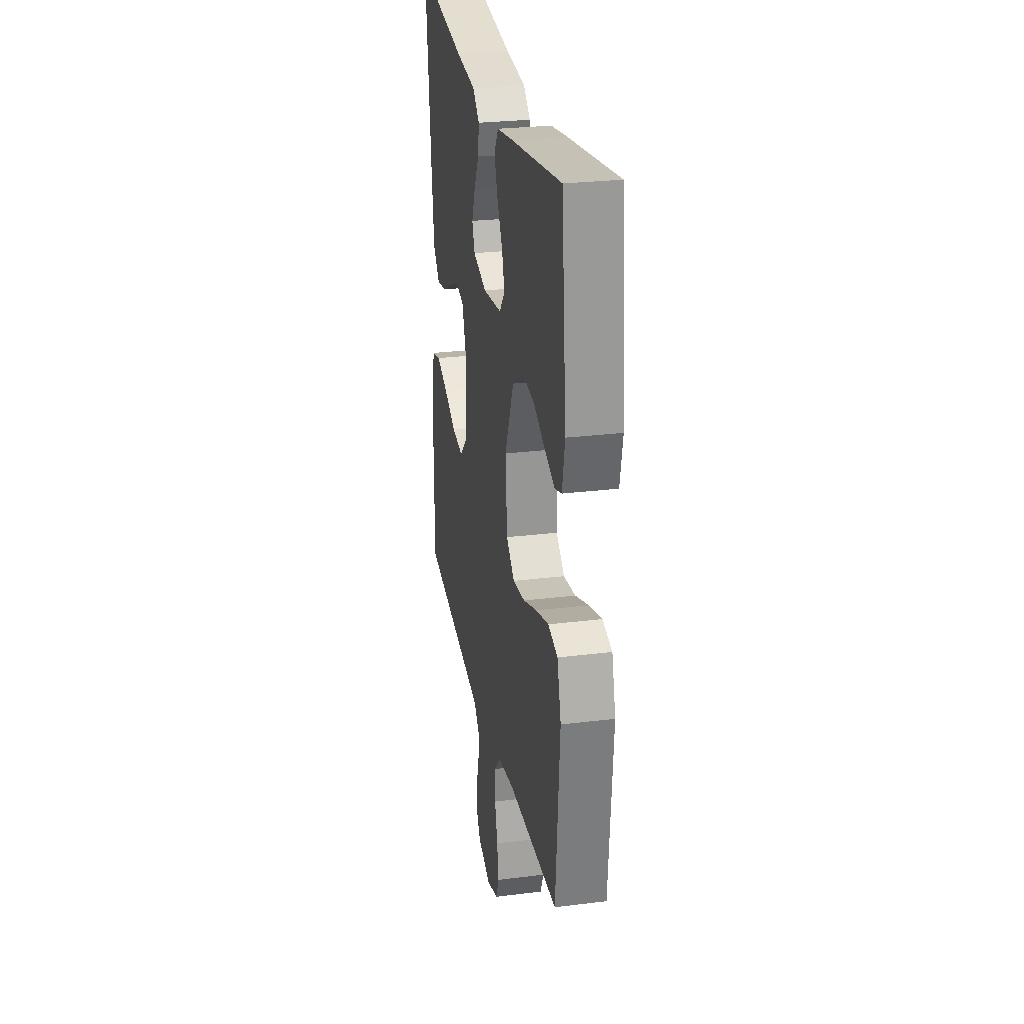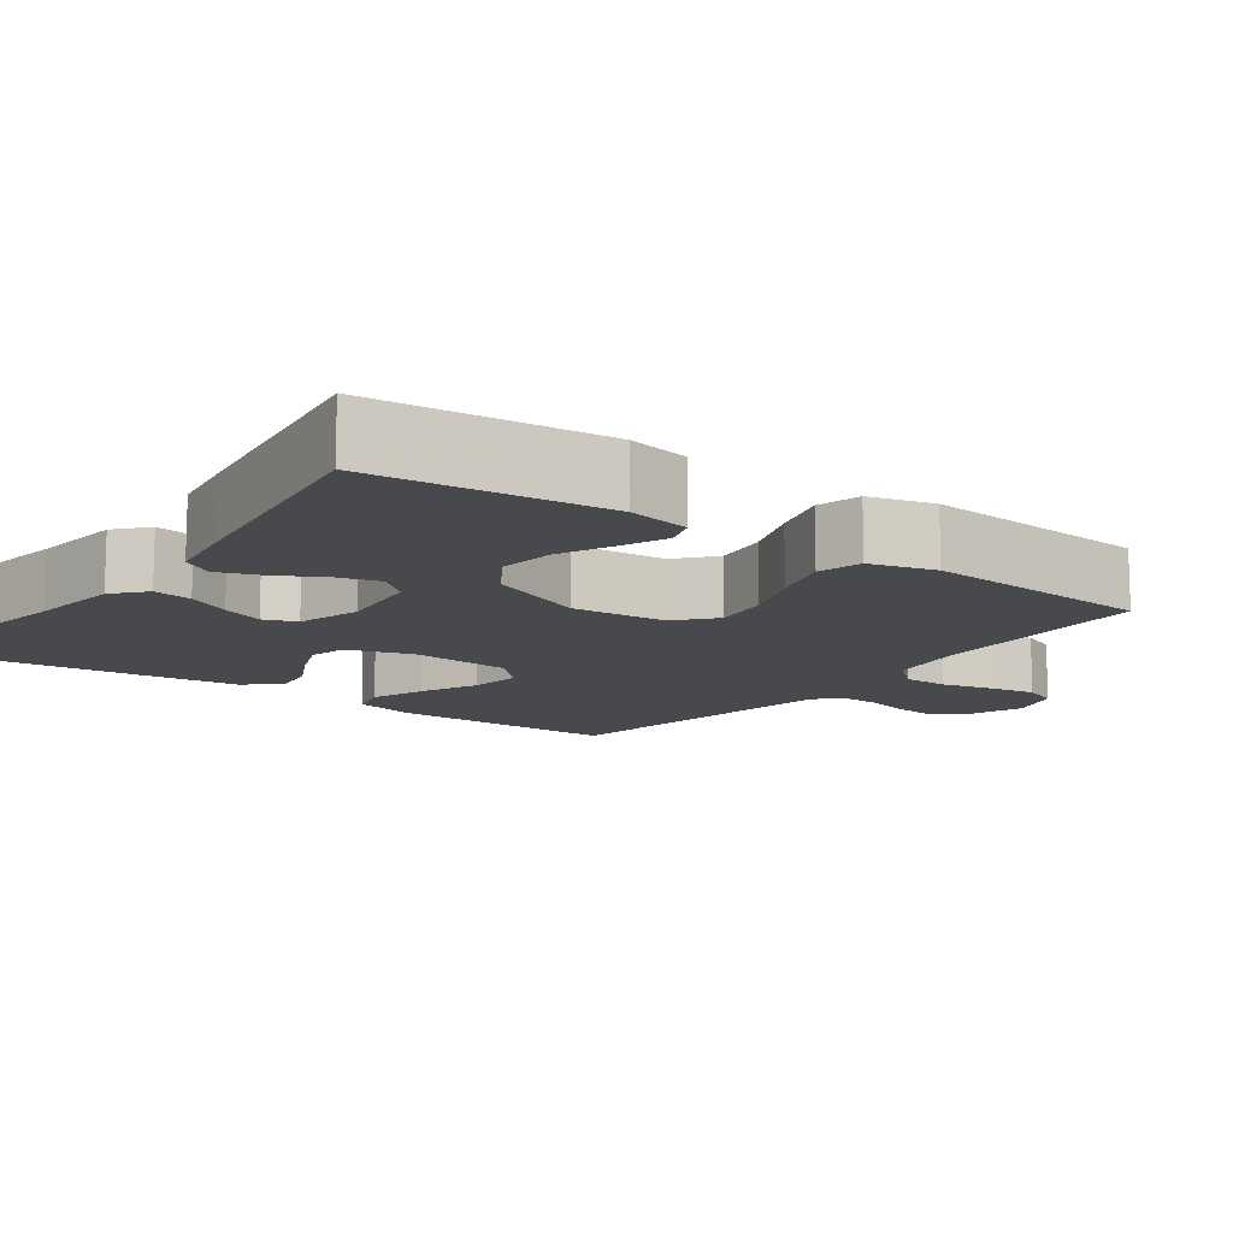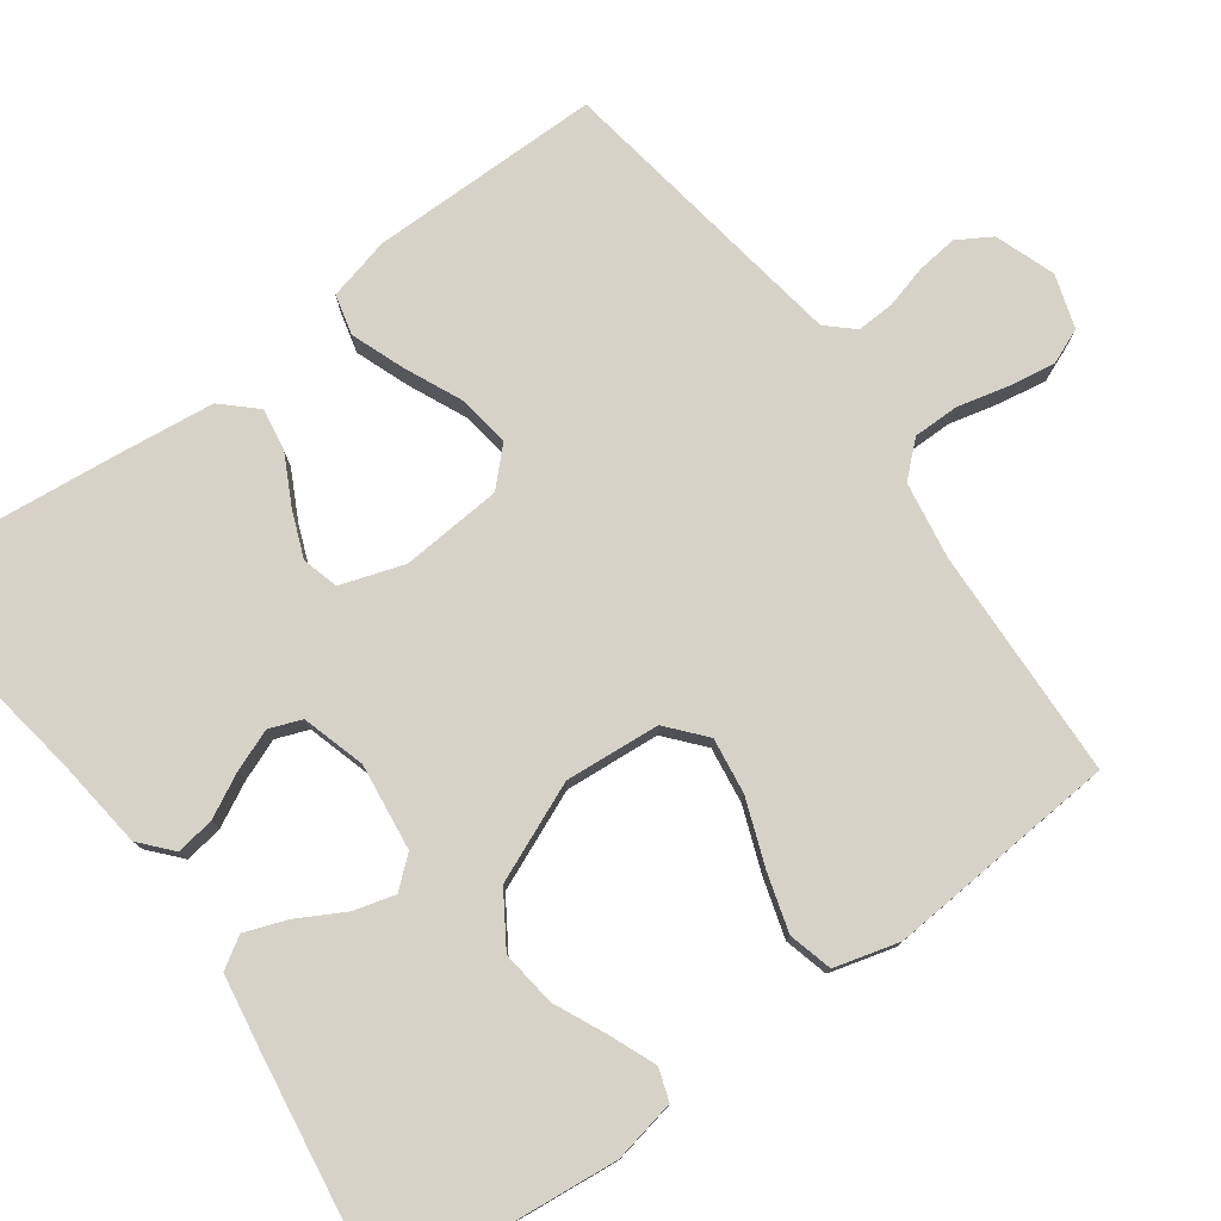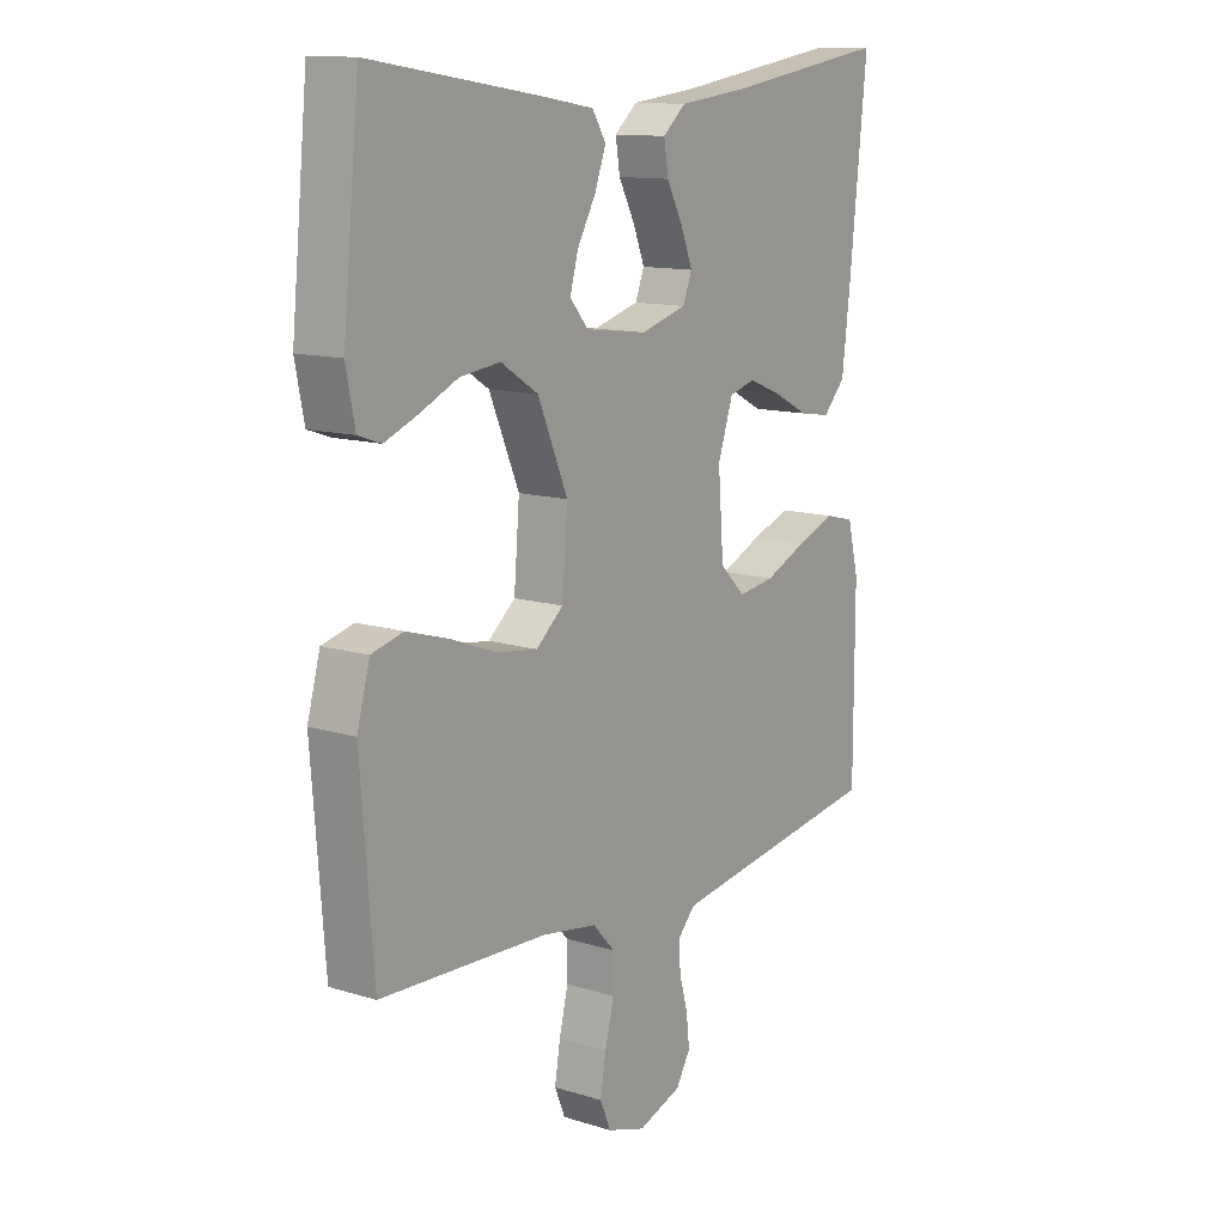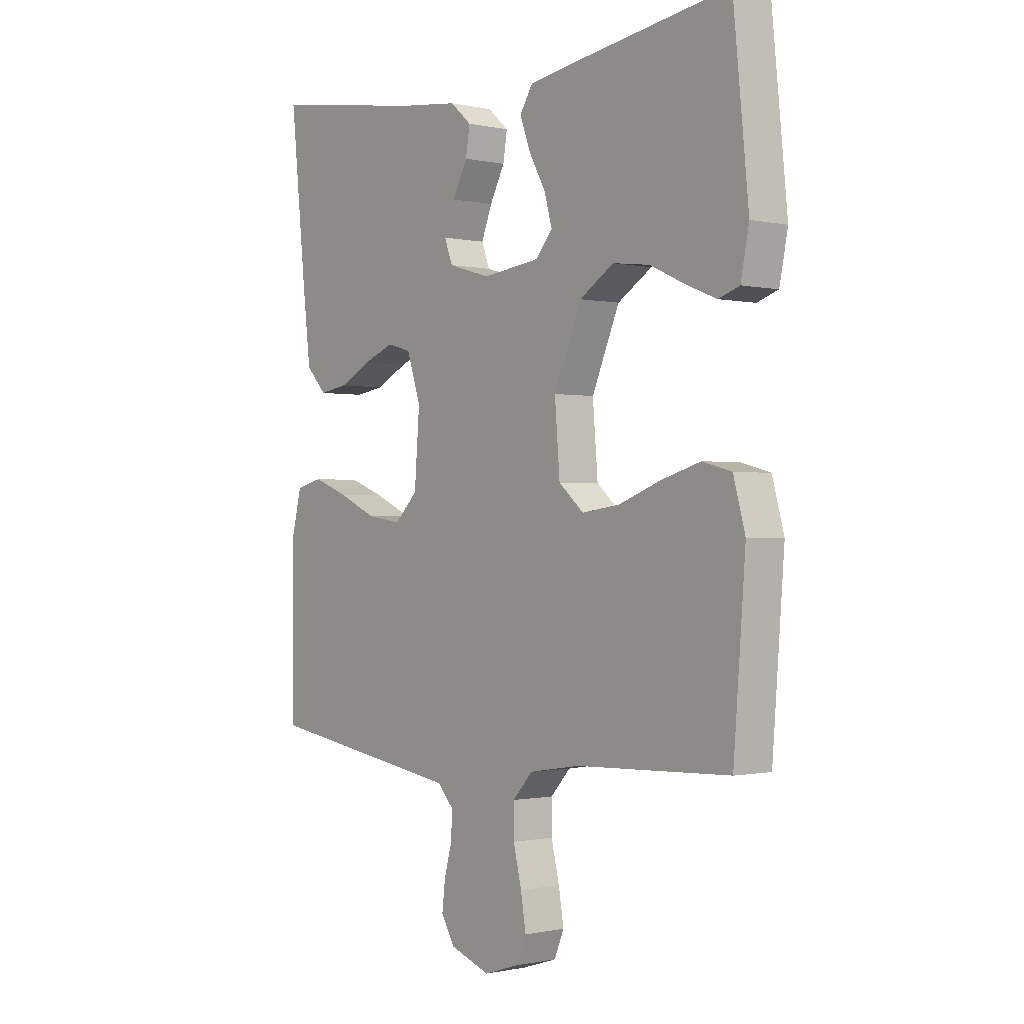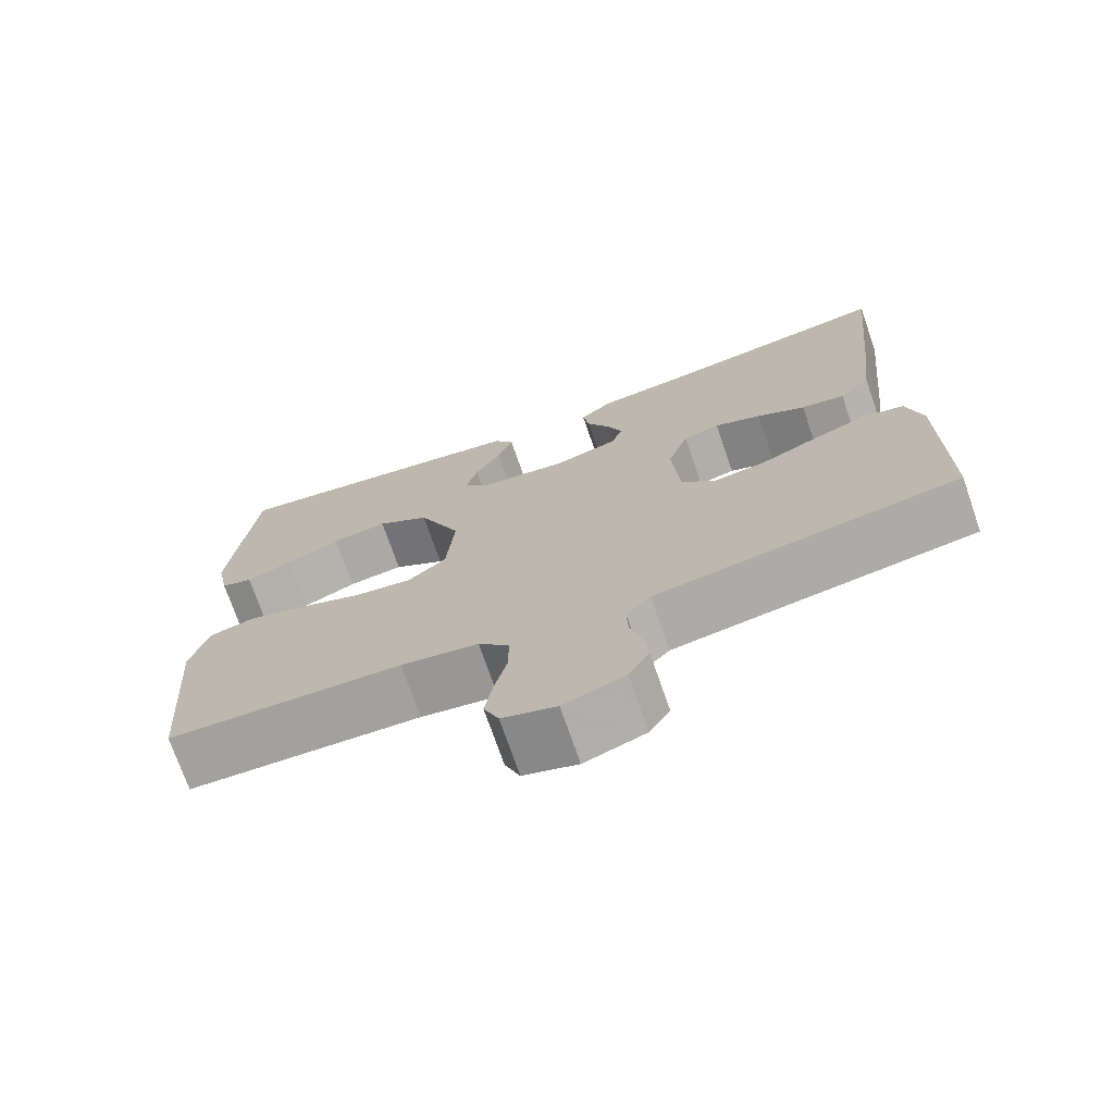
<metadata>
{"format":"obj","ext":"obj","renderer":"f3d","projection":"perspective","resolution":1024,"background":"white","views":[{"elev":27.3,"azim":79.2,"up":"+Z"},{"elev":-12.1,"azim":53.8,"up":"+Y"},{"elev":77.8,"azim":54.0,"up":"+Y"},{"elev":12.5,"azim":125.8,"up":"+Z"},{"elev":-0.7,"azim":50.8,"up":"+Z"},{"elev":-72.9,"azim":-160.9,"up":"+Z"}]}
</metadata>
<code>
v -0.5 0.07 -0.5
v -0.5 0.07 -0.2
v -0.48 0.07 -0.119
v -0.428 0.07 -0.106
v -0.359 0.07 -0.132
v -0.284 0.07 -0.166
v -0.217 0.07 -0.176
v -0.172 0.07 -0.131
v -0.162 0.07 0
v -0.189 0.07 0.082
v -0.236 0.07 0.095
v -0.296 0.07 0.071
v -0.358 0.07 0.039
v -0.414 0.07 0.03
v -0.454 0.07 0.073
v -0.469 0.07 0.2
v -0.5 0.07 0.5
v -0.2 0.07 0.453
v -0.081 0.07 0.439
v -0.04 0.07 0.403
v -0.048 0.07 0.353
v -0.077 0.07 0.297
v -0.098 0.07 0.243
v -0.082 0.07 0.201
v 0 0.07 0.177
v 0.112 0.07 0.191
v 0.145 0.07 0.23
v 0.13 0.07 0.284
v 0.097 0.07 0.344
v 0.077 0.07 0.399
v 0.102 0.07 0.439
v 0.2 0.07 0.455
v 0.5 0.07 0.5
v 0.53 0.07 0.2
v 0.514 0.07 0.119
v 0.473 0.07 0.105
v 0.414 0.07 0.129
v 0.345 0.07 0.161
v 0.273 0.07 0.17
v 0.206 0.07 0.127
v 0.152 0.07 0
v 0.162 0.07 -0.123
v 0.211 0.07 -0.165
v 0.284 0.07 -0.155
v 0.366 0.07 -0.124
v 0.443 0.07 -0.101
v 0.5 0.07 -0.116
v 0.523 0.07 -0.2
v 0.5 0.07 -0.5
v 0.2 0.07 -0.511
v 0.101 0.07 -0.527
v 0.062 0.07 -0.57
v 0.062 0.07 -0.629
v 0.078 0.07 -0.695
v 0.088 0.07 -0.756
v 0.069 0.07 -0.802
v 0 0.07 -0.824
v -0.078 0.07 -0.796
v -0.104 0.07 -0.752
v -0.098 0.07 -0.699
v -0.083 0.07 -0.644
v -0.081 0.07 -0.595
v -0.112 0.07 -0.561
v -0.2 0.07 -0.547
v -0.5 0 -0.5
v -0.5 0 -0.2
v -0.48 0 -0.119
v -0.428 0 -0.106
v -0.359 0 -0.132
v -0.284 0 -0.166
v -0.217 0 -0.176
v -0.172 0 -0.131
v -0.162 0 0
v -0.189 0 0.082
v -0.236 0 0.095
v -0.296 0 0.071
v -0.358 0 0.039
v -0.414 0 0.03
v -0.454 0 0.073
v -0.469 0 0.2
v -0.5 0 0.5
v -0.2 0 0.453
v -0.081 0 0.439
v -0.04 0 0.403
v -0.048 0 0.353
v -0.077 0 0.297
v -0.098 0 0.243
v -0.082 0 0.201
v 0 0 0.177
v 0.112 0 0.191
v 0.145 0 0.23
v 0.13 0 0.284
v 0.097 0 0.344
v 0.077 0 0.399
v 0.102 0 0.439
v 0.2 0 0.455
v 0.5 0 0.5
v 0.53 0 0.2
v 0.514 0 0.119
v 0.473 0 0.105
v 0.414 0 0.129
v 0.345 0 0.161
v 0.273 0 0.17
v 0.206 0 0.127
v 0.152 0 0
v 0.162 0 -0.123
v 0.211 0 -0.165
v 0.284 0 -0.155
v 0.366 0 -0.124
v 0.443 0 -0.101
v 0.5 0 -0.116
v 0.523 0 -0.2
v 0.5 0 -0.5
v 0.2 0 -0.511
v 0.101 0 -0.527
v 0.062 0 -0.57
v 0.062 0 -0.629
v 0.078 0 -0.695
v 0.088 0 -0.756
v 0.069 0 -0.802
v 0 0 -0.824
v -0.078 0 -0.796
v -0.104 0 -0.752
v -0.098 0 -0.699
v -0.083 0 -0.644
v -0.081 0 -0.595
v -0.112 0 -0.561
v -0.2 0 -0.547
f 58 59 60 61
f 58 61 62
f 57 58 62
f 56 57 62
f 53 54 55 56
f 53 56 62
f 52 53 62 63
f 47 48 49 50
f 47 50 51
f 44 45 46 47
f 44 47 51
f 43 44 51 52
f 35 36 37 38
f 33 34 35 38
f 33 38 39
f 32 33 39 40
f 28 29 30 31
f 27 28 31 32
f 19 20 21 22
f 18 19 22 23
f 17 18 23 24
f 15 16 17 24
f 12 13 14 15
f 11 12 15 24
f 3 4 5 6
f 1 2 3 6
f 64 1 6 7
f 63 64 7 8
f 42 43 52 63
f 41 42 63 8
f 27 32 40 41
f 26 27 41
f 25 26 41 8
f 10 11 24 25
f 9 10 25
f 8 9 25
f 125 124 123 122
f 126 125 122
f 126 122 121
f 126 121 120
f 120 119 118 117
f 126 120 117
f 127 126 117 116
f 114 113 112 111
f 115 114 111
f 111 110 109 108
f 115 111 108
f 116 115 108 107
f 102 101 100 99
f 102 99 98 97
f 103 102 97
f 104 103 97 96
f 95 94 93 92
f 96 95 92 91
f 86 85 84 83
f 87 86 83 82
f 88 87 82 81
f 88 81 80 79
f 79 78 77 76
f 88 79 76 75
f 70 69 68 67
f 70 67 66 65
f 71 70 65 128
f 72 71 128 127
f 127 116 107 106
f 72 127 106 105
f 105 104 96 91
f 105 91 90
f 72 105 90 89
f 89 88 75 74
f 89 74 73
f 89 73 72
f 1 65 66 2
f 2 66 67 3
f 3 67 68 4
f 4 68 69 5
f 5 69 70 6
f 6 70 71 7
f 7 71 72 8
f 8 72 73 9
f 9 73 74 10
f 10 74 75 11
f 11 75 76 12
f 12 76 77 13
f 13 77 78 14
f 14 78 79 15
f 15 79 80 16
f 16 80 81 17
f 17 81 82 18
f 18 82 83 19
f 19 83 84 20
f 20 84 85 21
f 21 85 86 22
f 22 86 87 23
f 23 87 88 24
f 24 88 89 25
f 25 89 90 26
f 26 90 91 27
f 27 91 92 28
f 28 92 93 29
f 29 93 94 30
f 30 94 95 31
f 31 95 96 32
f 32 96 97 33
f 33 97 98 34
f 34 98 99 35
f 35 99 100 36
f 36 100 101 37
f 37 101 102 38
f 38 102 103 39
f 39 103 104 40
f 40 104 105 41
f 41 105 106 42
f 42 106 107 43
f 43 107 108 44
f 44 108 109 45
f 45 109 110 46
f 46 110 111 47
f 47 111 112 48
f 48 112 113 49
f 49 113 114 50
f 50 114 115 51
f 51 115 116 52
f 52 116 117 53
f 53 117 118 54
f 54 118 119 55
f 55 119 120 56
f 56 120 121 57
f 57 121 122 58
f 58 122 123 59
f 59 123 124 60
f 60 124 125 61
f 61 125 126 62
f 62 126 127 63
f 63 127 128 64
f 64 128 65 1

</code>
